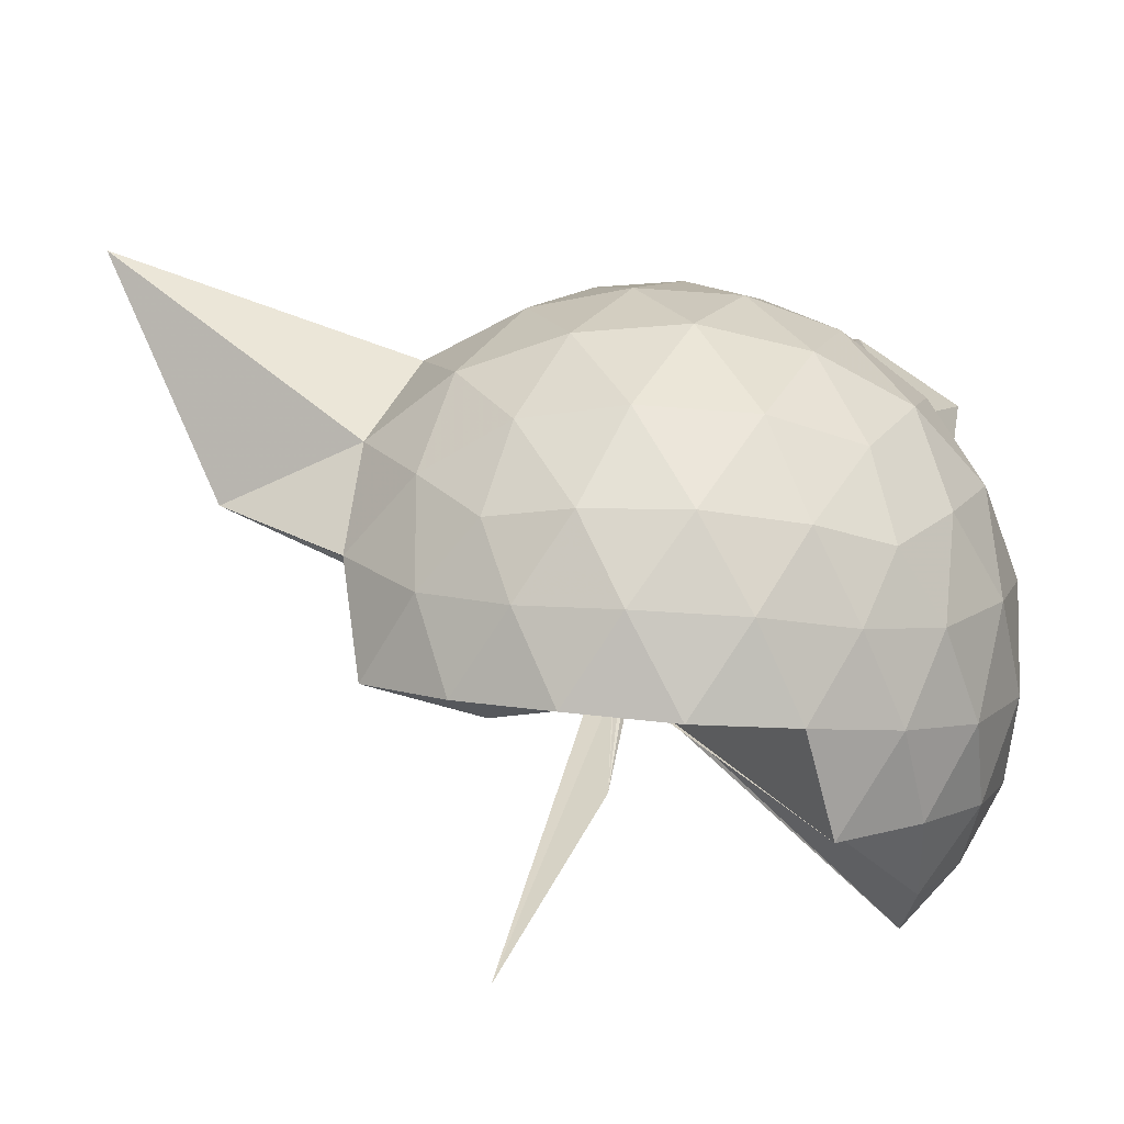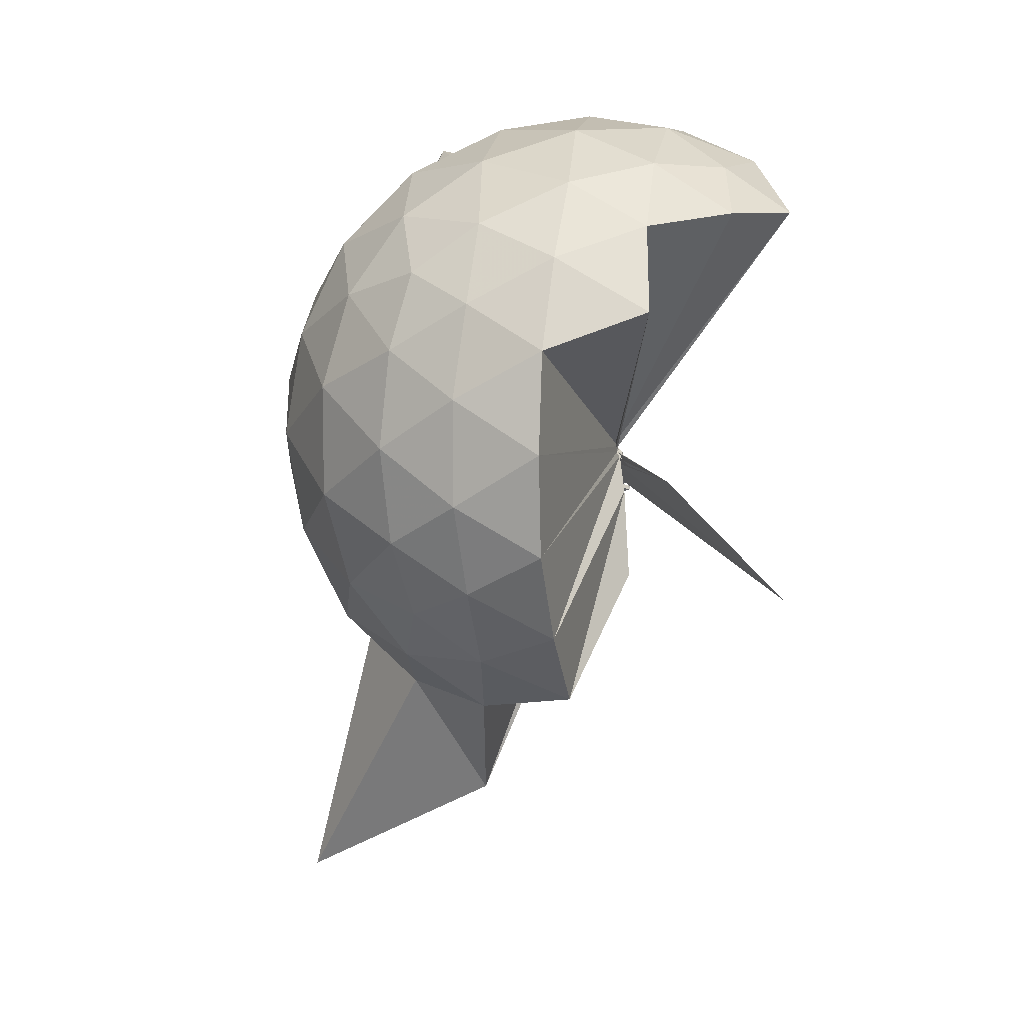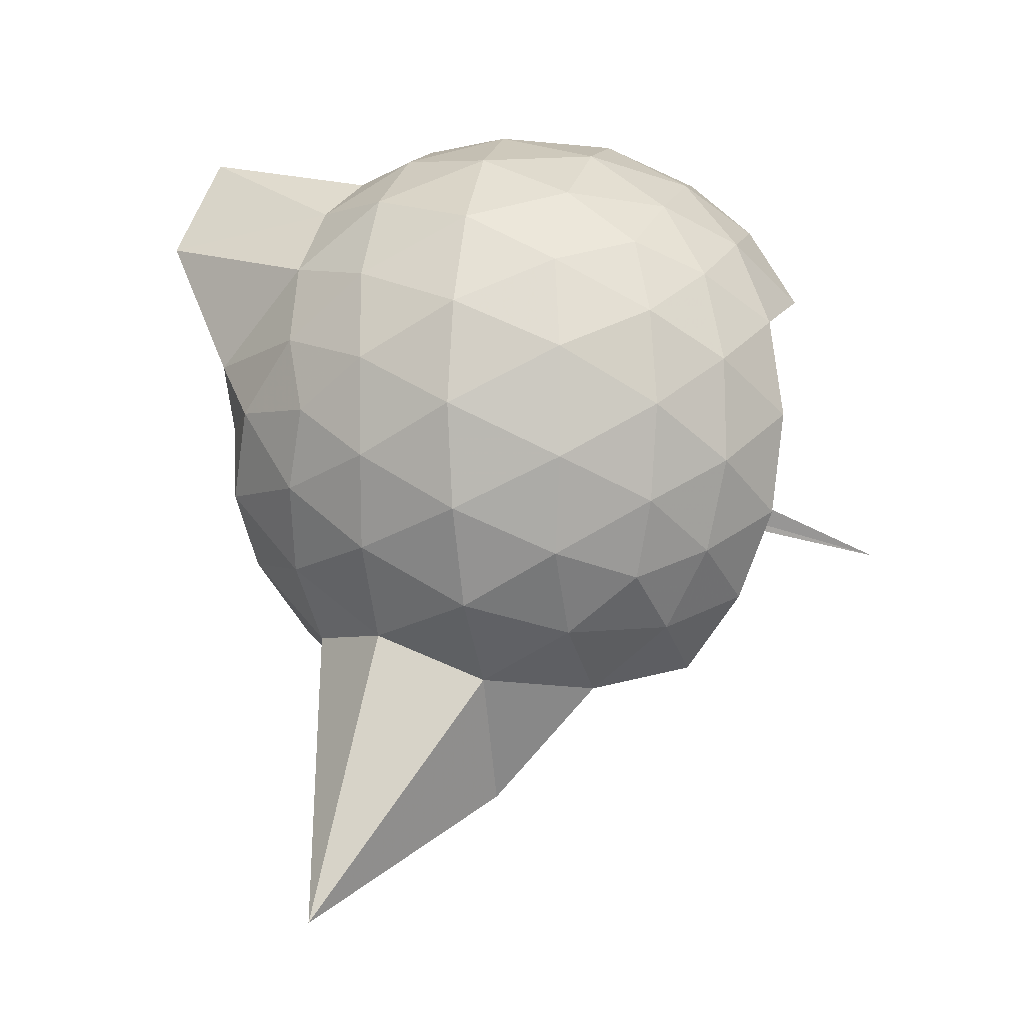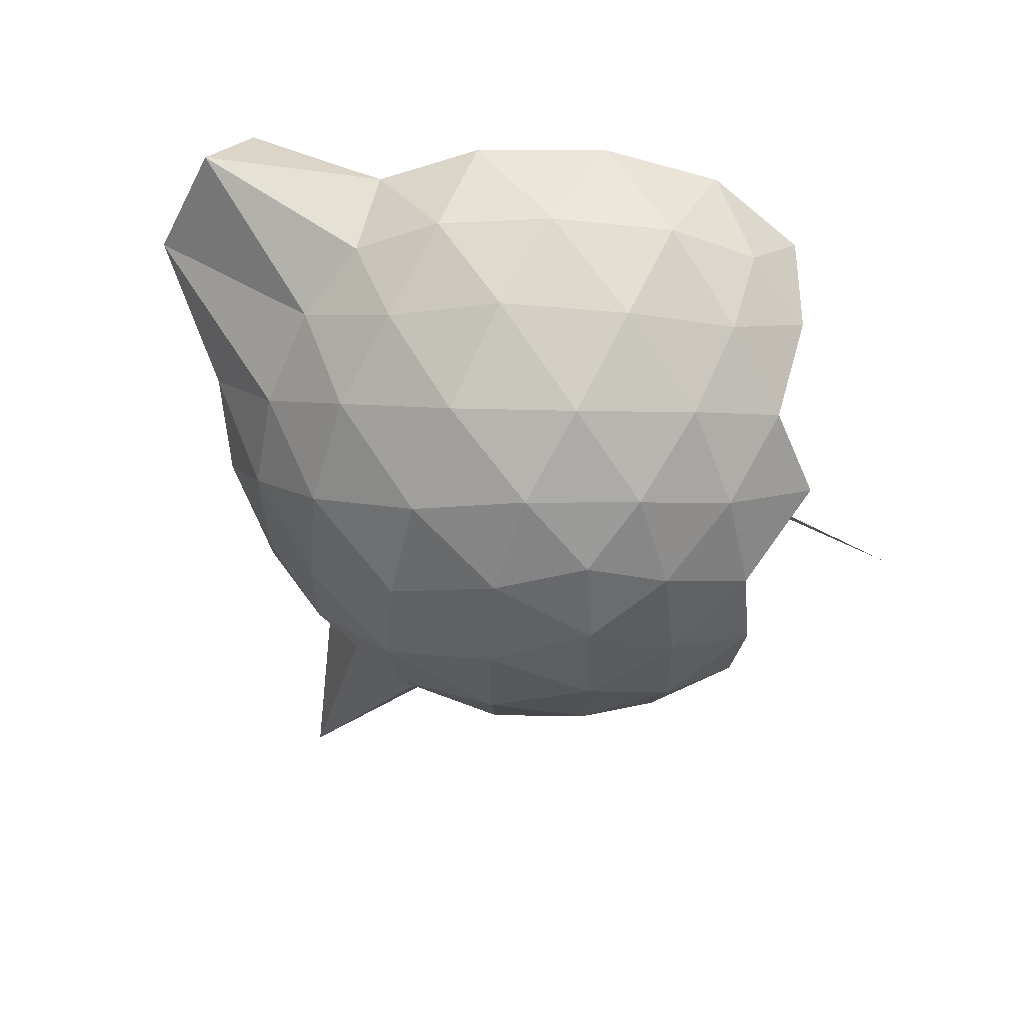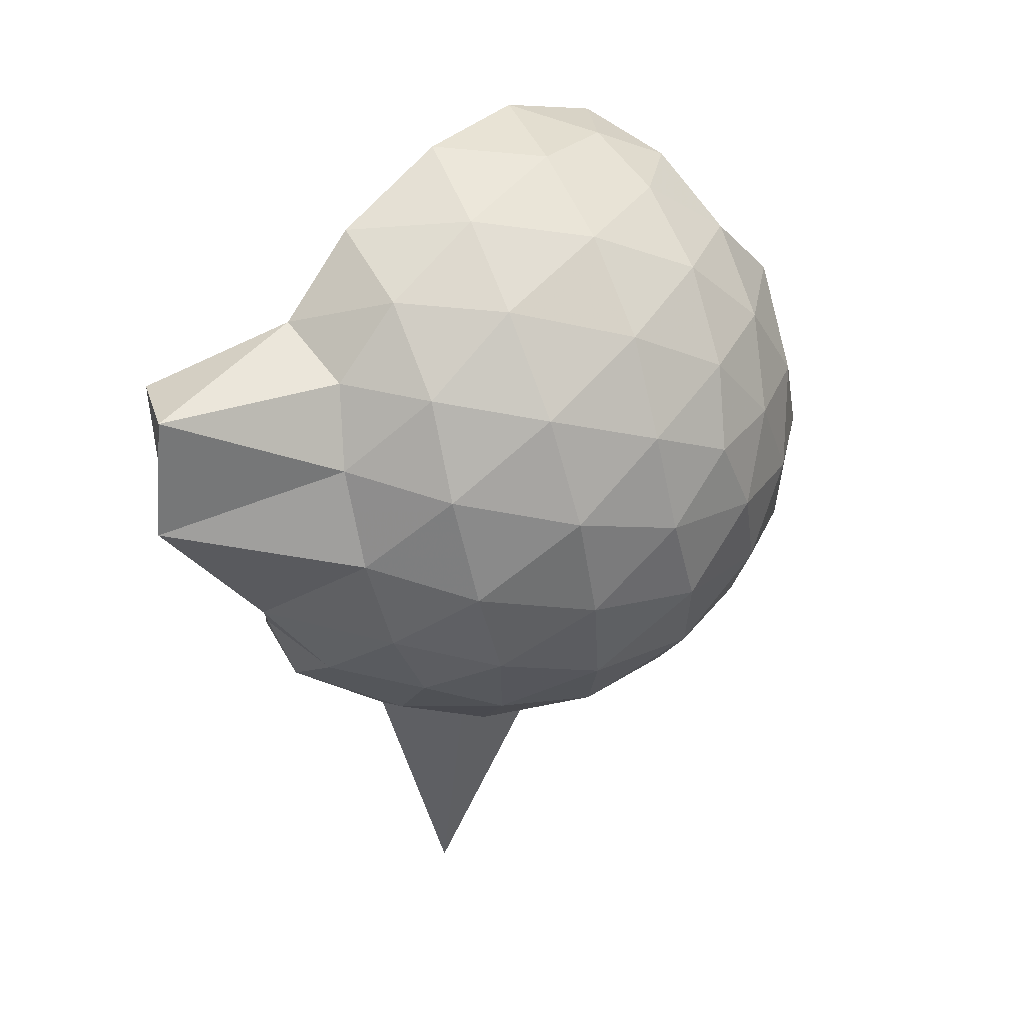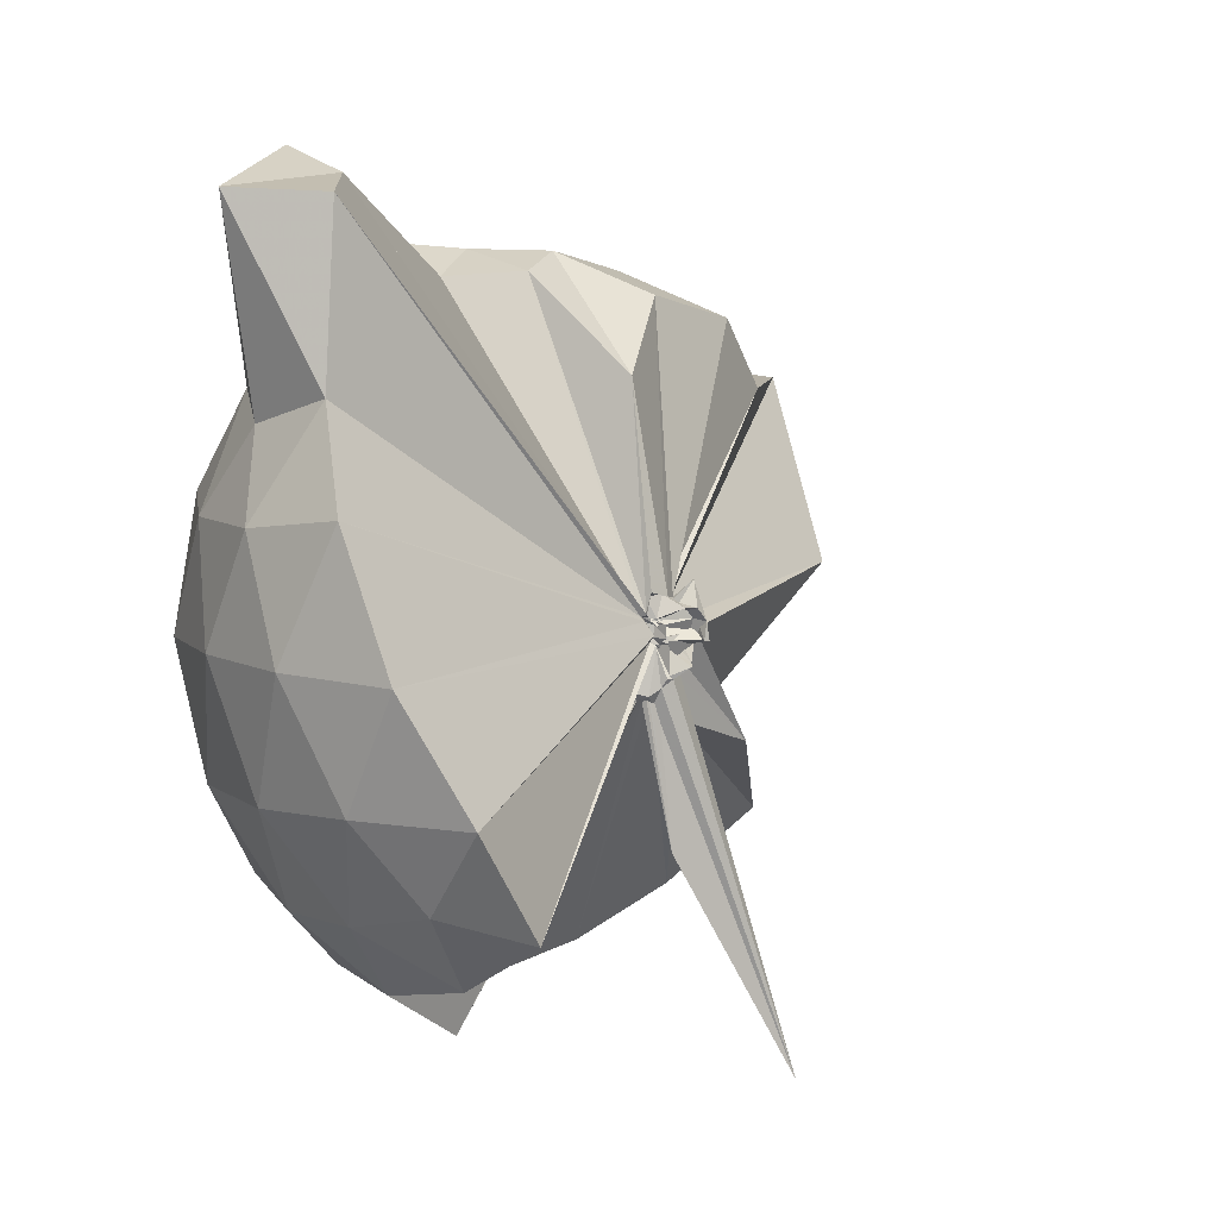
<metadata>
{"format":"obj","ext":"obj","renderer":"f3d","projection":"perspective","resolution":1024,"background":"white","views":[{"elev":-56.9,"azim":85.2,"up":"+Z"},{"elev":7.3,"azim":165.5,"up":"+Y"},{"elev":-4.0,"azim":103.6,"up":"+Y"},{"elev":61.2,"azim":119.6,"up":"+Y"},{"elev":61.7,"azim":68.1,"up":"+Y"},{"elev":7.9,"azim":-136.0,"up":"+Z"}]}
</metadata>
<code>
v -0.02748 -0.3251 0.9052
v -0.01542 -0.3369 0.7071
v 0.8883 -0.2578 1.381
v 0.8193 -0.03351 1.441
v 0.6818 0.21 1.462
v 0.4877 0.4233 1.439
v 0.2962 0.5576 1.375
v 0.05583 0.5633 1.441
v -0.02148 -0.3134 0.8984
v -0.007588 -0.3322 0.8961
v -0.01593 -0.3456 0.8863
v -0.02295 -0.3561 0.884
v -0.03141 -0.3668 0.8829
v -0.00553 -0.3764 0.8789
v -0.02284 -0.414 0.9161
v -0.08329 -0.4398 0.9134
v -0.04367 -0.4696 0.975
v -0.0222 -0.3449 0.886
v 0.2924 -1.078 1.379
v 0.4922 -0.9446 1.441
v 0.6819 -0.7333 1.464
v 0.8206 -0.4907 1.438
v 0.9677 -0.1147 1.168
v 0.8721 0.1542 1.196
v 0.6876 0.4124 1.197
v 0.4604 0.5867 1.166
v 0.1814 0.682 1.168
v -0.1041 0.6706 1.205
v -0.02632 -0.3206 0.8881
v -0.008332 -0.343 0.8823
v -0.02098 -0.3605 0.8749
v -0.05611 -0.3601 0.8797
v -0.03058 -0.375 0.8739
v -0.008527 -0.3921 0.8675
v 0.01423 -0.4534 0.89
v -0.08889 -0.466 0.8796
v -0.0516 -0.4722 0.8838
v -0.03594 -0.3533 0.8744
v 0.8643 -1.799 1.353
v 0.6895 -0.9397 1.193
v 0.8724 -0.6784 1.19
v 0.9659 -0.4078 1.167
v 0.9721 0.04386 0.879
v 0.8368 0.3223 0.8772
v 0.6156 0.542 0.8793
v 0.3271 0.6791 0.8854
v 0.03664 0.725 0.8826
v -0.2772 0.6815 0.8786
v -0.0413 -0.3371 0.8551
v -0.01923 -0.3557 0.8452
v -0.05934 -0.3602 0.8481
v -0.03497 -0.3759 0.8439
v -0.04257 -0.3845 0.8392
v -0.01087 -0.3951 0.8367
v -0.09316 -0.4709 0.8342
v -0.09074 -0.4547 0.8348
v -0.03988 -0.4739 0.854
v 0.3777 -1.445 0.8949
v 0.6143 -1.076 0.8779
v 0.8365 -0.8543 0.8819
v 0.9731 -0.5728 0.8804
v 1.024 -0.2658 0.8828
v 0.8737 0.1724 0.5941
v 0.7049 0.407 0.5913
v 0.467 0.5711 0.5654
v 0.1737 0.6661 0.5678
v -0.1256 0.6779 0.5882
v -0.4129 0.5776 0.589
v -0.01688 -0.3485 0.835
v -0.03087 -0.3666 0.8297
v -0.03378 -0.373 0.8349
v -0.04478 -0.3838 0.8298
v -0.009406 -0.3971 0.8271
v 0.02854 -0.4468 0.8067
v -0.03224 -0.4876 0.8381
v -0.05112 -0.4867 0.8287
v -0.01794 -0.3578 0.8378
v 0.4647 -1.102 0.5647
v 0.7026 -0.9328 0.5922
v 0.8785 -0.7041 0.5928
v 0.9606 -0.4254 0.5612
v 0.9617 -0.1001 0.5609
v 0.7258 0.2424 0.38
v 0.5371 0.3846 0.3223
v 0.273 0.5049 0.2975
v 0.004916 0.561 0.3182
v -0.2398 0.5515 0.3774
v -0.4301 0.4176 0.3254
v -0.0255 -0.3589 0.8283
v 0.001025 -0.372 0.8248
v -0.003048 -0.3817 0.8245
v -0.05087 -0.3798 0.7568
v -0.09033 -0.4135 0.7777
v -0.0751 -0.4282 0.7858
v -0.0248 -0.4567 0.8139
v -0.001 -0.707 0.5532
v 0.2631 -1.038 0.302
v 0.533 -0.9142 0.3219
v 0.725 -0.7698 0.3787
v 0.8048 -0.5475 0.3207
v 0.841 -0.2645 0.2949
v 0.8057 0.01951 0.3211
v 0.7258 -0.2458 1.621
v 0.5651 -0.07558 1.754
v 0.4394 0.3394 1.973
v 0.2902 0.6491 1.879
v 0.07779 0.5139 1.868
v -0.03158 -0.3232 0.9037
v -0.01654 -0.343 0.8941
v -0.01922 -0.3486 0.8928
v -0.02846 -0.3598 0.8909
v -0.06968 -0.4125 0.9145
v -0.03795 -0.4257 0.9229
v -0.02134 -0.4223 0.9353
v 0.2617 -0.9248 1.562
v 0.4301 -0.7019 1.682
v 0.5914 -0.4945 1.701
v 0.5061 -0.2647 1.738
v 0.4076 -0.08841 1.677
v 0.2623 0.3298 1.911
v -0.02026 -0.3189 0.907
v -0.006268 -0.3319 0.9025
v -0.01133 -0.3375 0.9428
v -0.02219 -0.3844 0.9454
v -0.03955 -0.3855 0.9403
v 0.2289 -0.6262 1.626
v 0.409 -0.4579 1.732
v 0.3362 -0.3036 1.688
v -0.02094 -0.3143 0.9062
v -0.03129 -0.3232 0.9051
v -0.03565 -0.3339 0.9552
v 0.07321 -0.3825 1.449
v 0.607 0.1563 0.1873
v 0.3649 0.2888 0.1222
v 0.09087 0.3765 0.1157
v -0.1935 0.4137 0.184
v -0.01348 -0.3437 0.8231
v -0.02812 -0.3592 0.8185
v -0.05314 -0.3693 0.7514
v -0.05605 -0.3872 0.7483
v -0.03252 -0.4228 0.784
v -0.02189 -0.4153 0.7712
v -0.01156 -0.453 0.6401
v 0.3629 -0.8178 0.123
v 0.6071 -0.6856 0.185
v 0.6631 -0.4197 0.1165
v 0.6634 -0.1128 0.1218
v 0.4301 0.02888 0.01249
v 0.1301 0.136 -0.03387
v -0.0006109 -0.3055 0.7202
v -0.02566 -0.3355 0.7088
v -0.04055 -0.3626 0.7282
v -0.204 -0.6663 -0.2438
v -0.02183 -0.375 0.7336
v -0.01802 -0.3478 0.7111
v 0.4338 -0.5596 0.008786
v 0.4508 -0.2622 -0.03056
v -0.008316 -0.3154 0.7023
v 0.003953 -0.3285 0.6942
v -0.01857 -0.3591 0.6877
v -0.05061 -0.3904 0.3338
v -0.004563 -0.3336 0.6978
f 3 23 4
f 4 23 24
f 4 24 5
f 5 24 25
f 5 25 6
f 6 25 26
f 6 26 7
f 7 26 27
f 7 27 8
f 8 27 28
f 8 28 9
f 9 28 29
f 9 29 10
f 10 29 30
f 10 30 11
f 11 30 31
f 11 31 12
f 12 31 32
f 12 32 13
f 13 32 33
f 13 33 14
f 14 33 34
f 14 34 15
f 15 34 35
f 15 35 16
f 16 35 36
f 16 36 17
f 17 36 37
f 17 37 18
f 18 37 38
f 18 38 19
f 19 38 39
f 19 39 20
f 20 39 40
f 20 40 21
f 21 40 41
f 21 41 22
f 22 41 42
f 22 42 3
f 3 42 23
f 23 43 24
f 24 43 44
f 24 44 25
f 25 44 45
f 25 45 26
f 26 45 46
f 26 46 27
f 27 46 47
f 27 47 28
f 28 47 48
f 28 48 29
f 29 48 49
f 29 49 30
f 30 49 50
f 30 50 31
f 31 50 51
f 31 51 32
f 32 51 52
f 32 52 33
f 33 52 53
f 33 53 34
f 34 53 54
f 34 54 35
f 35 54 55
f 35 55 36
f 36 55 56
f 36 56 37
f 37 56 57
f 37 57 38
f 38 57 58
f 38 58 39
f 39 58 59
f 39 59 40
f 40 59 60
f 40 60 41
f 41 60 61
f 41 61 42
f 42 61 62
f 42 62 23
f 23 62 43
f 43 63 44
f 44 63 64
f 44 64 45
f 45 64 65
f 45 65 46
f 46 65 66
f 46 66 47
f 47 66 67
f 47 67 48
f 48 67 68
f 48 68 49
f 49 68 69
f 49 69 50
f 50 69 70
f 50 70 51
f 51 70 71
f 51 71 52
f 52 71 72
f 52 72 53
f 53 72 73
f 53 73 54
f 54 73 74
f 54 74 55
f 55 74 75
f 55 75 56
f 56 75 76
f 56 76 57
f 57 76 77
f 57 77 58
f 58 77 78
f 58 78 59
f 59 78 79
f 59 79 60
f 60 79 80
f 60 80 61
f 61 80 81
f 61 81 62
f 62 81 82
f 62 82 43
f 43 82 63
f 63 83 64
f 64 83 84
f 64 84 65
f 65 84 85
f 65 85 66
f 66 85 86
f 66 86 67
f 67 86 87
f 67 87 68
f 68 87 88
f 68 88 69
f 69 88 89
f 69 89 70
f 70 89 90
f 70 90 71
f 71 90 91
f 71 91 72
f 72 91 92
f 72 92 73
f 73 92 93
f 73 93 74
f 74 93 94
f 74 94 75
f 75 94 95
f 75 95 76
f 76 95 96
f 76 96 77
f 77 96 97
f 77 97 78
f 78 97 98
f 78 98 79
f 79 98 99
f 79 99 80
f 80 99 100
f 80 100 81
f 81 100 101
f 81 101 82
f 82 101 102
f 82 102 63
f 63 102 83
f 103 104 118
f 104 119 118
f 104 105 119
f 105 120 119
f 105 106 120
f 106 107 120
f 107 121 120
f 107 108 121
f 108 122 121
f 108 109 122
f 109 110 122
f 110 123 122
f 110 111 123
f 111 124 123
f 111 112 124
f 112 113 124
f 113 125 124
f 113 114 125
f 114 126 125
f 114 115 126
f 115 116 126
f 116 127 126
f 116 117 127
f 117 118 127
f 117 103 118
f 118 119 128
f 119 129 128
f 119 120 129
f 120 121 129
f 121 130 129
f 121 122 130
f 122 123 130
f 123 131 130
f 123 124 131
f 124 125 131
f 125 132 131
f 125 126 132
f 126 127 132
f 127 128 132
f 127 118 128
f 133 148 134
f 134 148 149
f 134 149 135
f 135 149 150
f 135 150 136
f 136 150 137
f 137 150 151
f 137 151 138
f 138 151 152
f 138 152 139
f 139 152 140
f 140 152 153
f 140 153 141
f 141 153 154
f 141 154 142
f 142 154 143
f 143 154 155
f 143 155 144
f 144 155 156
f 144 156 145
f 145 156 146
f 146 156 157
f 146 157 147
f 147 157 148
f 147 148 133
f 148 158 149
f 149 158 159
f 149 159 150
f 150 159 151
f 151 159 160
f 151 160 152
f 152 160 153
f 153 160 161
f 153 161 154
f 154 161 155
f 155 161 162
f 155 162 156
f 156 162 157
f 157 162 158
f 157 158 148
f 3 4 103
f 103 4 104
f 4 5 104
f 104 5 105
f 5 6 105
f 105 6 106
f 6 7 106
f 7 8 106
f 106 8 107
f 8 9 107
f 107 9 108
f 9 10 108
f 108 10 109
f 10 11 109
f 11 12 109
f 109 12 110
f 12 13 110
f 110 13 111
f 13 14 111
f 111 14 112
f 14 15 112
f 15 16 112
f 112 16 113
f 16 17 113
f 113 17 114
f 17 18 114
f 114 18 115
f 18 19 115
f 19 20 115
f 115 20 116
f 20 21 116
f 116 21 117
f 21 22 117
f 117 22 103
f 22 3 103
f 83 133 84
f 84 133 134
f 84 134 85
f 85 134 135
f 85 135 86
f 86 135 136
f 86 136 87
f 87 136 88
f 88 136 137
f 88 137 89
f 89 137 138
f 89 138 90
f 90 138 139
f 90 139 91
f 91 139 92
f 92 139 140
f 92 140 93
f 93 140 141
f 93 141 94
f 94 141 142
f 94 142 95
f 95 142 96
f 96 142 143
f 96 143 97
f 97 143 144
f 97 144 98
f 98 144 145
f 98 145 99
f 99 145 100
f 100 145 146
f 100 146 101
f 101 146 147
f 101 147 102
f 102 147 133
f 102 133 83
f 128 129 1
f 129 130 1
f 130 131 1
f 131 132 1
f 132 128 1
f 159 158 2
f 160 159 2
f 161 160 2
f 162 161 2
f 158 162 2

</code>
